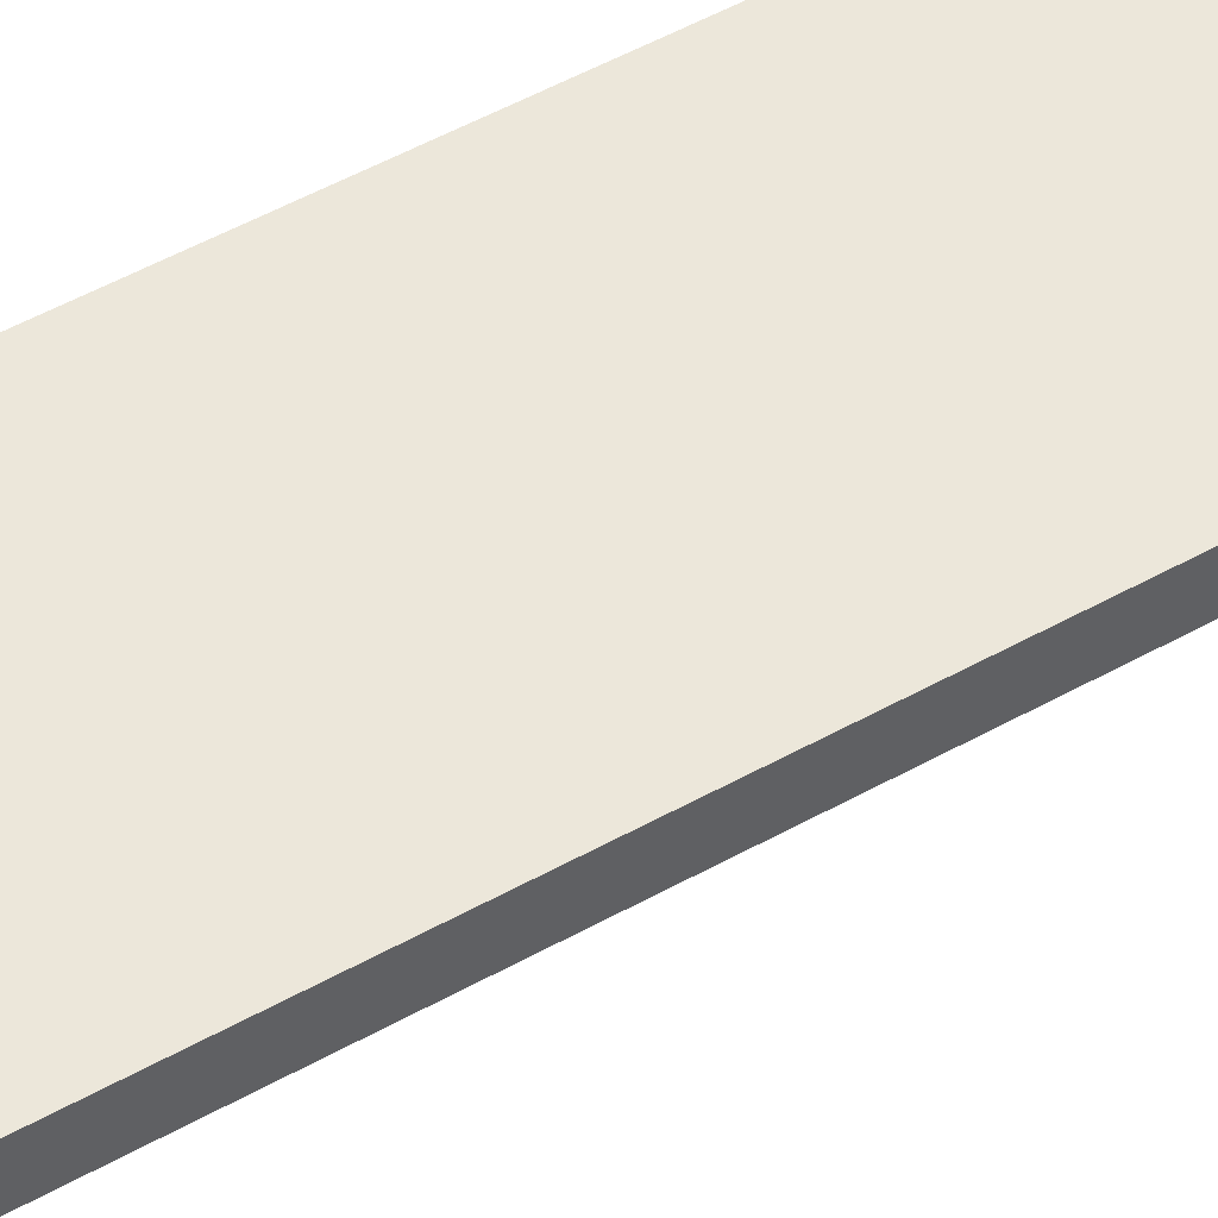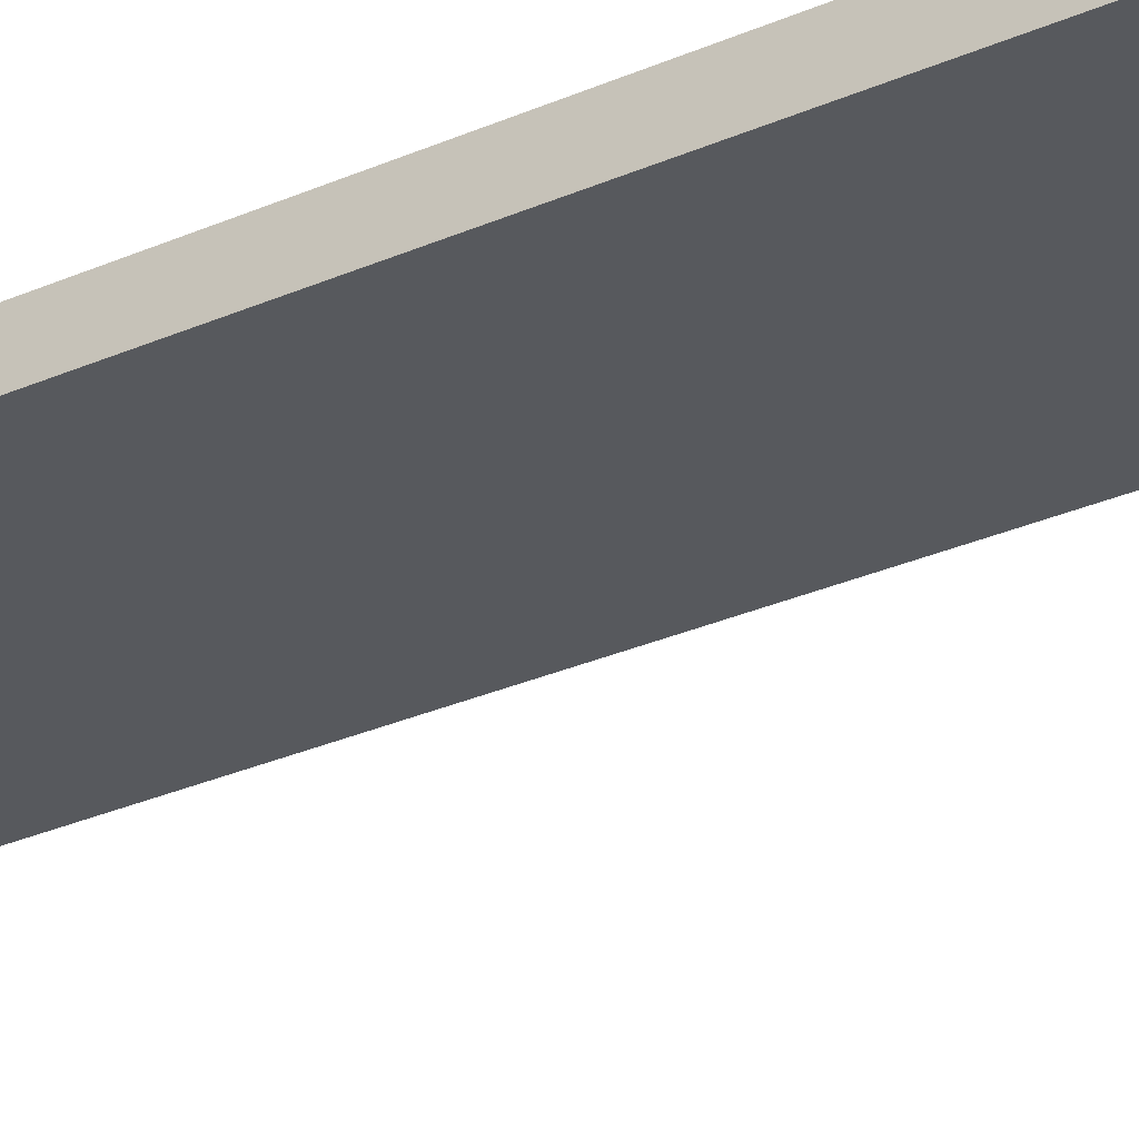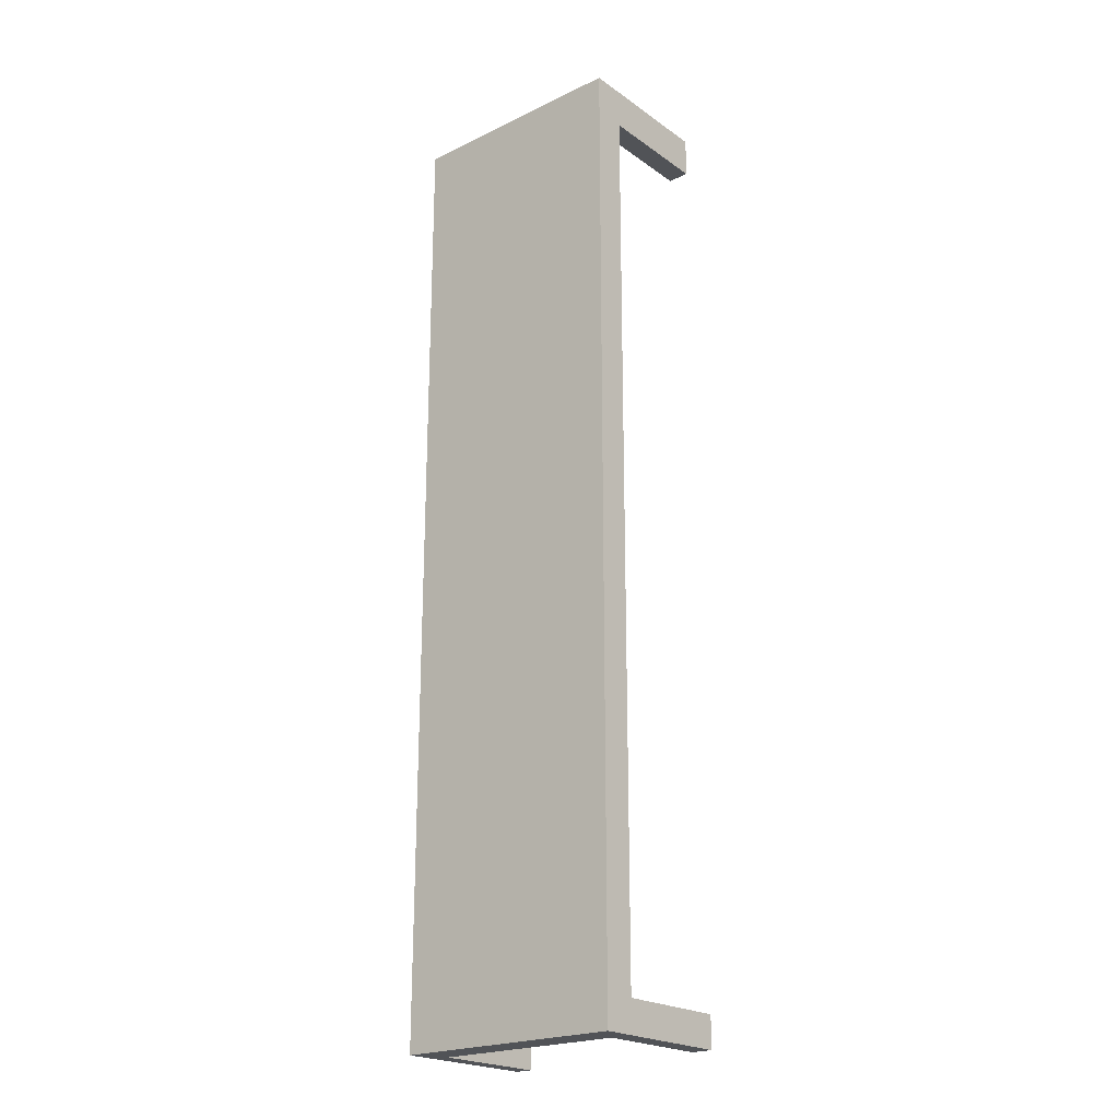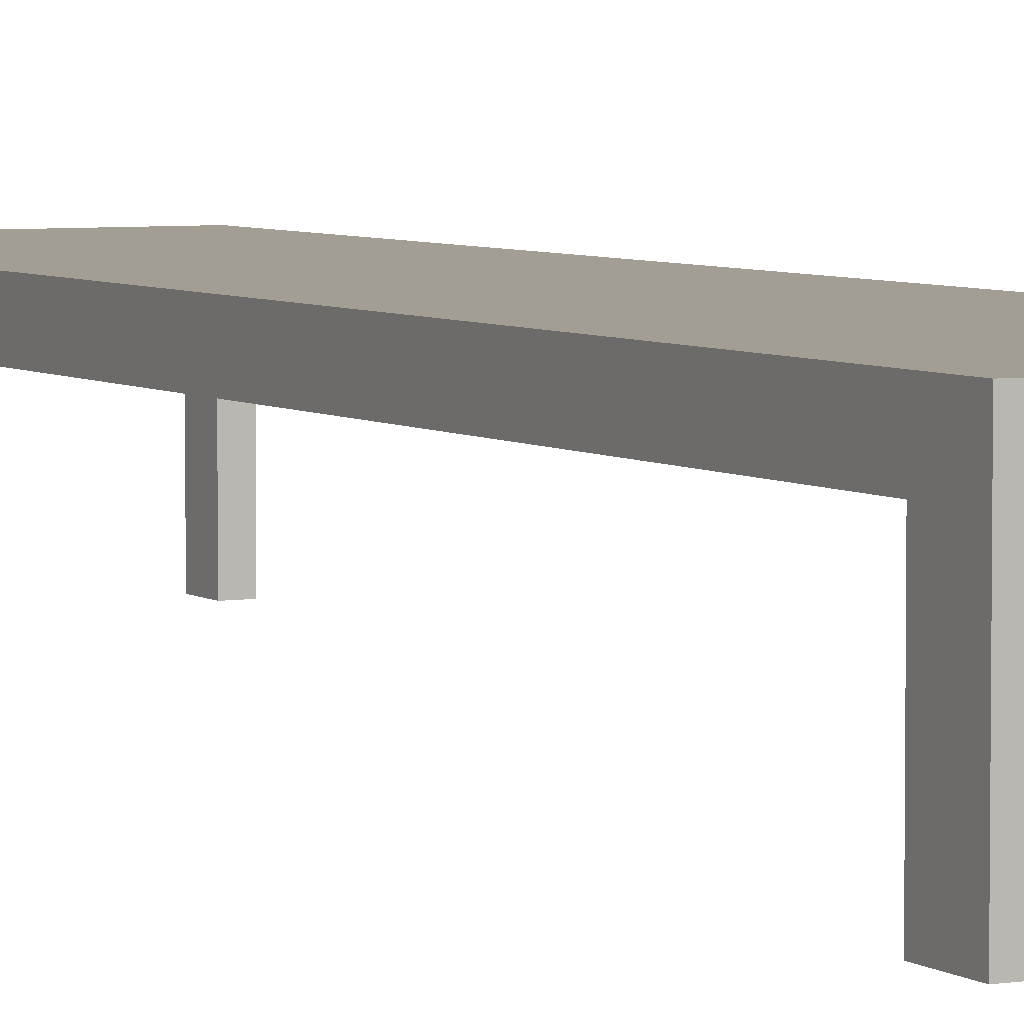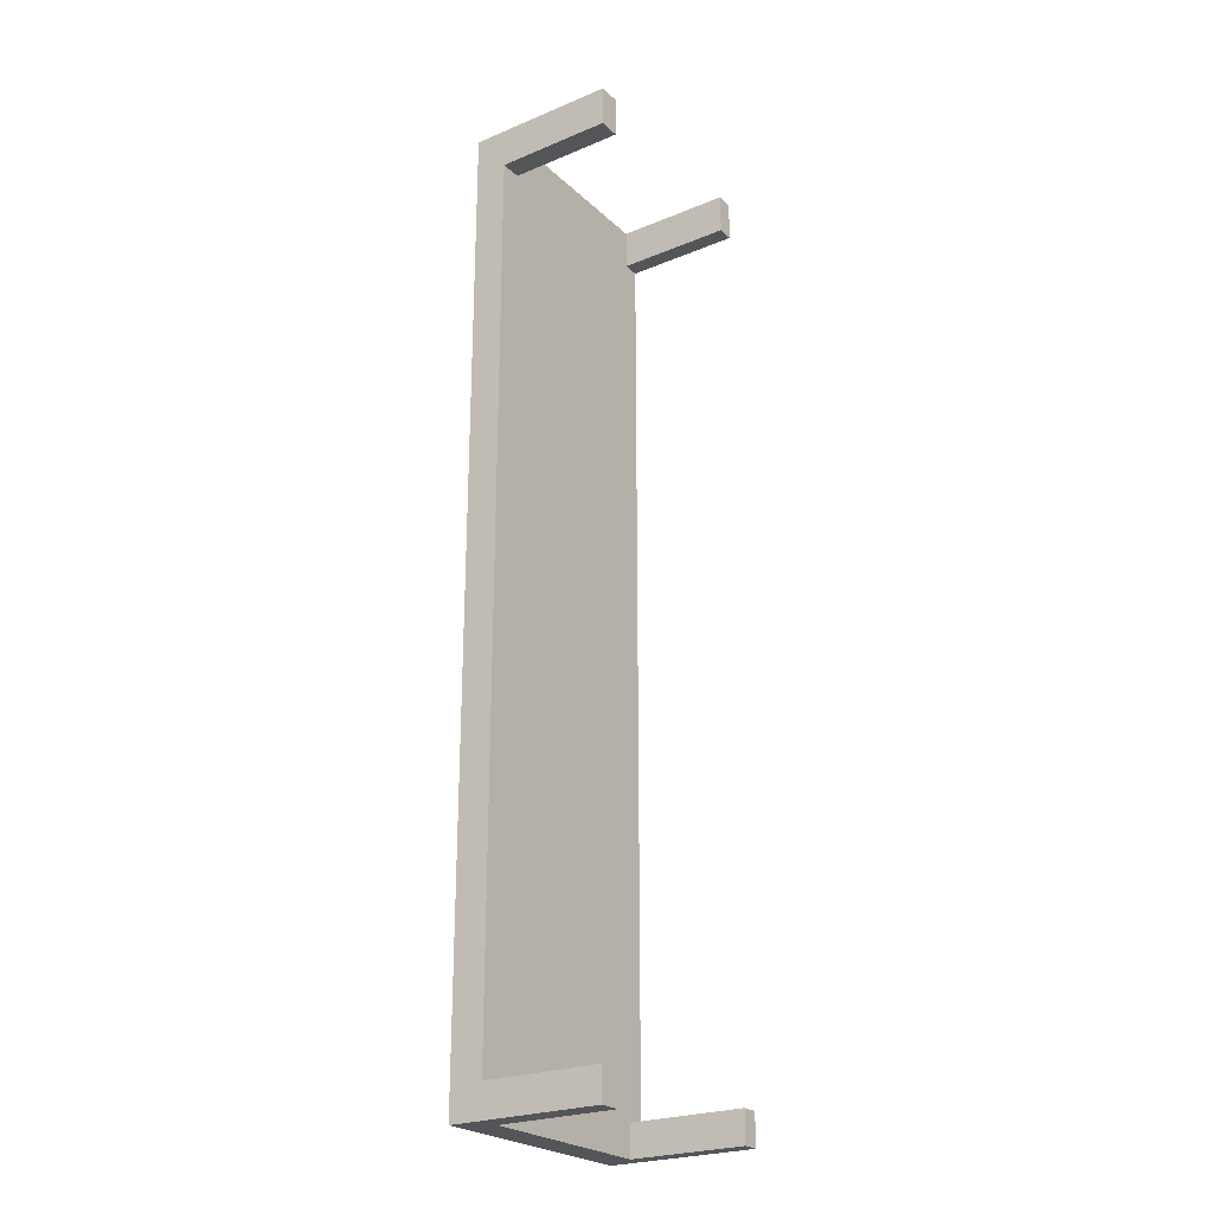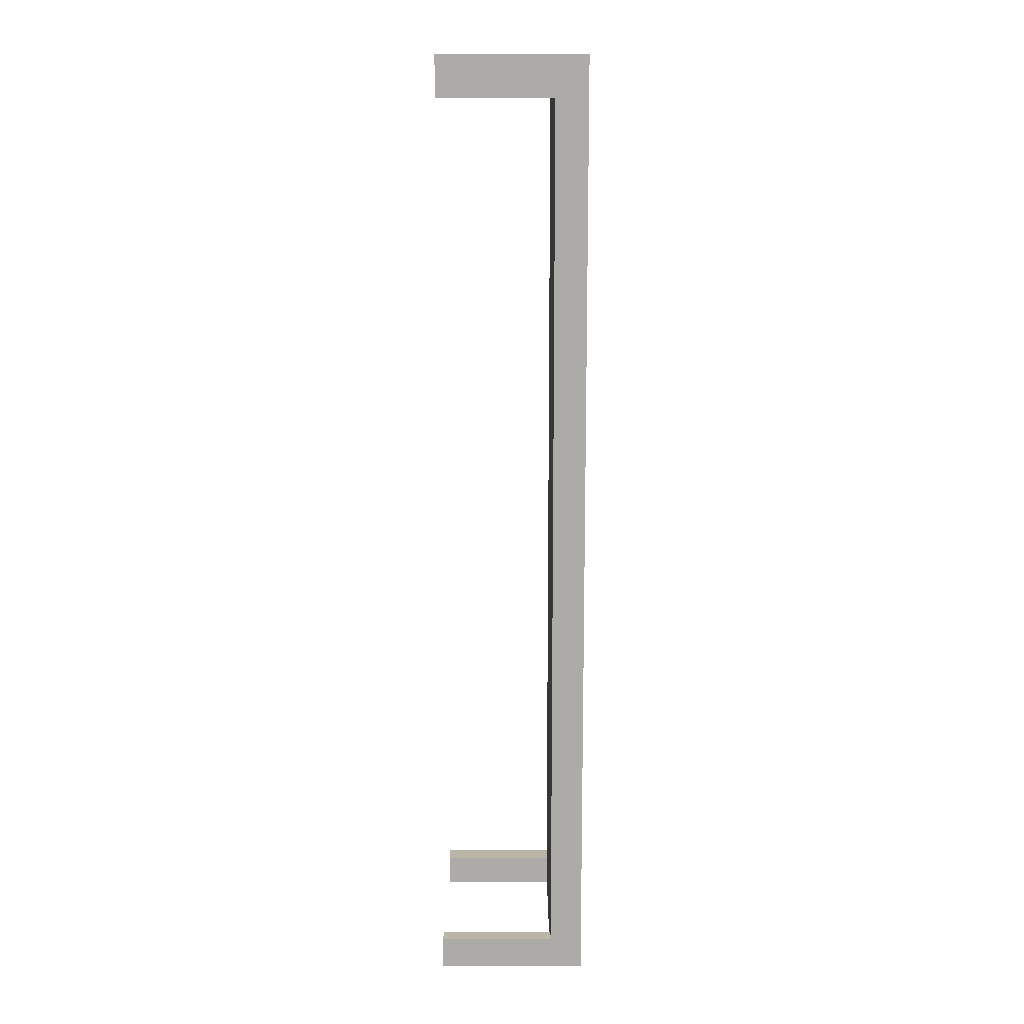
<metadata>
{"format":"obj","ext":"obj","renderer":"f3d","projection":"perspective","resolution":1024,"background":"white","views":[{"elev":51.6,"azim":58.8,"up":"+Y"},{"elev":-29.4,"azim":-56.8,"up":"+Y"},{"elev":-22.1,"azim":-140.2,"up":"+Z"},{"elev":5.0,"azim":-27.2,"up":"+Y"},{"elev":-24.4,"azim":-55.6,"up":"+Z"},{"elev":13.6,"azim":90.0,"up":"+Z"}]}
</metadata>
<code>
g default
v -0.08208 -0.06373 5.573
v 0.8167 -0.06373 5.573
v -0.08208 0.06373 5.573
v 0.8167 0.06373 5.573
v -0.08208 0.06373 1.821
v 0.8167 0.06373 1.821
v -0.08208 -0.06373 1.821
v 0.8167 -0.06373 1.821
v -0.08208 0.06373 5.415
v 0.8167 0.06373 5.415
v 0.8167 -0.06373 5.415
v -0.08208 -0.06373 5.415
v 0.7506 -0.06373 5.573
v 0.7506 -0.06373 5.415
v 0.7506 -0.06373 1.821
v 0.7506 0.06373 1.821
v 0.7506 0.06373 5.415
v 0.7506 0.06373 5.573
v 0.001963 -0.06373 5.573
v 0.001963 -0.06373 5.415
v 0.001963 -0.06373 1.821
v 0.001963 0.06373 1.821
v 0.001963 0.06373 5.415
v 0.001963 0.06373 5.573
v -0.08208 -0.06373 1.945
v 0.001963 -0.06373 1.945
v 0.7506 -0.06373 1.945
v 0.8167 -0.06373 1.945
v 0.8167 0.06373 1.945
v 0.7506 0.06373 1.945
v 0.001963 0.06373 1.945
v -0.08208 0.06373 1.945
v 0.7506 -0.519 5.573
v 0.7506 -0.519 5.415
v 0.8167 -0.519 5.415
v 0.8167 -0.519 5.573
v 0.001963 -0.519 5.415
v -0.08208 -0.519 5.415
v 0.001963 -0.519 5.573
v -0.08208 -0.519 5.573
v -0.08208 -0.519 1.821
v 0.001963 -0.519 1.821
v 0.001963 -0.519 1.945
v -0.08208 -0.519 1.945
v 0.7506 -0.519 1.945
v 0.8167 -0.519 1.945
v 0.7506 -0.519 1.821
v 0.8167 -0.519 1.821
g pCube2
f 18 13 2 4
f 29 30 17 10
f 15 16 6 8
f 14 27 28 11
f 10 11 28 29
f 32 25 12 9
f 17 18 4 10
f 2 11 10 4
f 33 34 35 36
f 9 12 1 3
f 19 20 14 13
f 20 26 27 14
f 21 22 16 15
f 30 31 23 17
f 23 24 18 17
f 24 19 13 18
f 38 37 39 40
f 25 26 20 12
f 5 22 21 7
f 9 23 31 32
f 3 24 23 9
f 1 19 24 3
f 41 42 43 44
f 27 26 21 15
f 46 45 47 48
f 29 28 8 6
f 16 30 29 6
f 22 31 30 16
f 32 31 22 5
f 7 25 32 5
f 13 14 34 33
f 14 11 35 34
f 11 2 36 35
f 2 13 33 36
f 12 20 37 38
f 20 19 39 37
f 19 1 40 39
f 1 12 38 40
f 7 21 42 41
f 21 26 43 42
f 26 25 44 43
f 25 7 41 44
f 28 27 45 46
f 27 15 47 45
f 15 8 48 47
f 8 28 46 48

</code>
